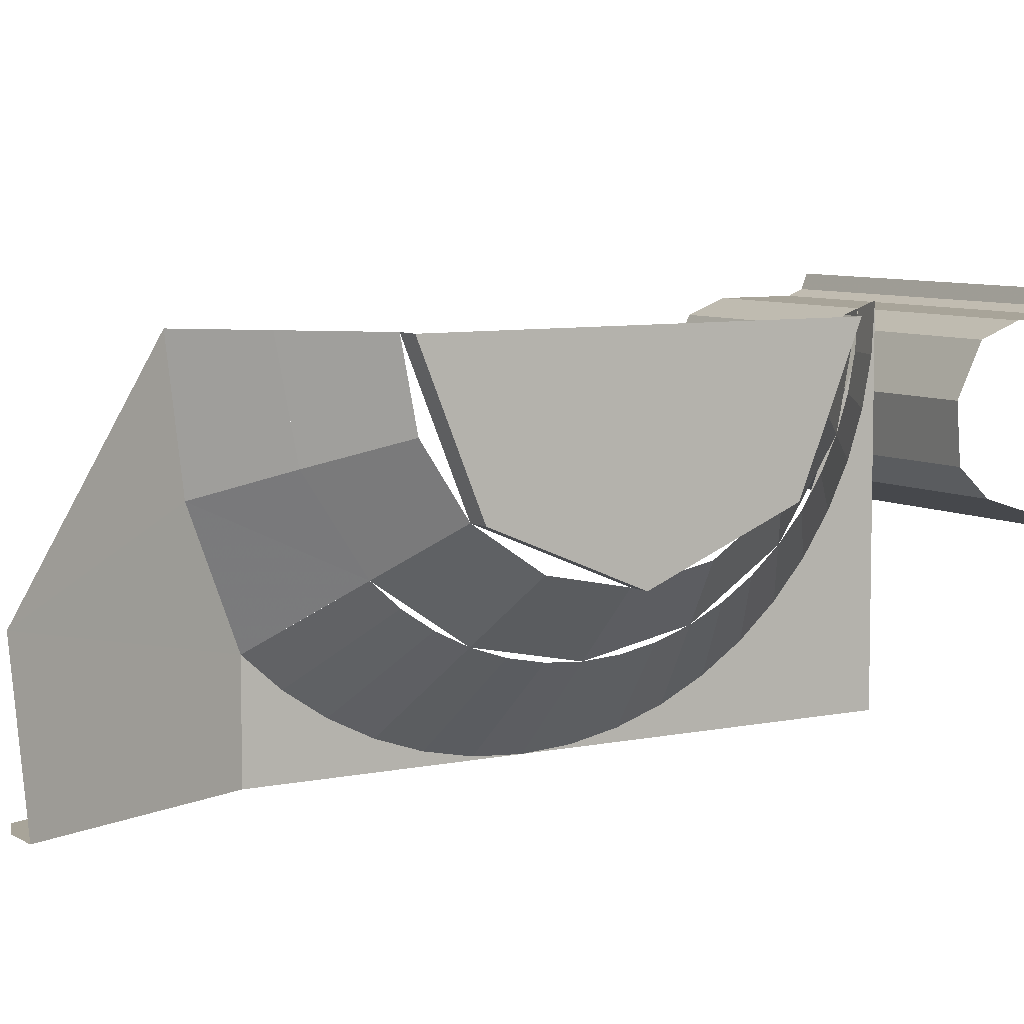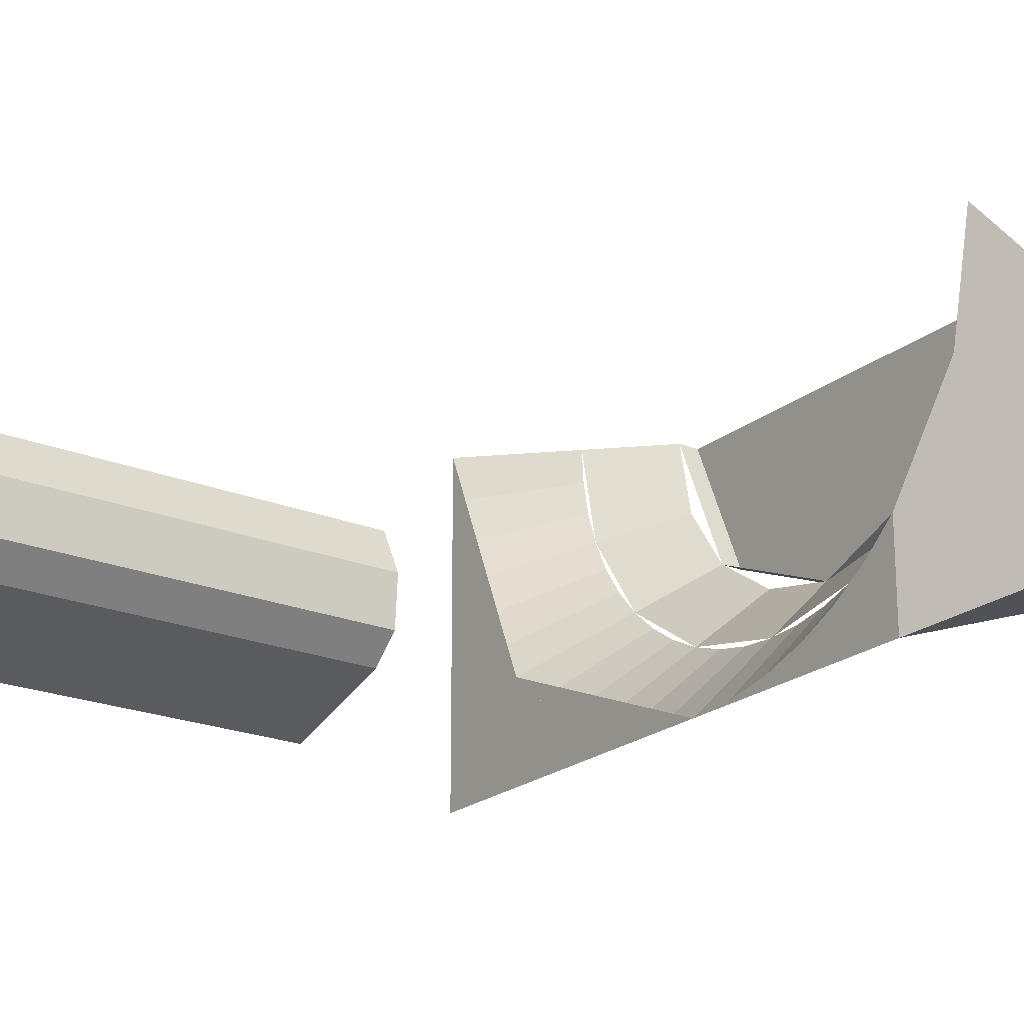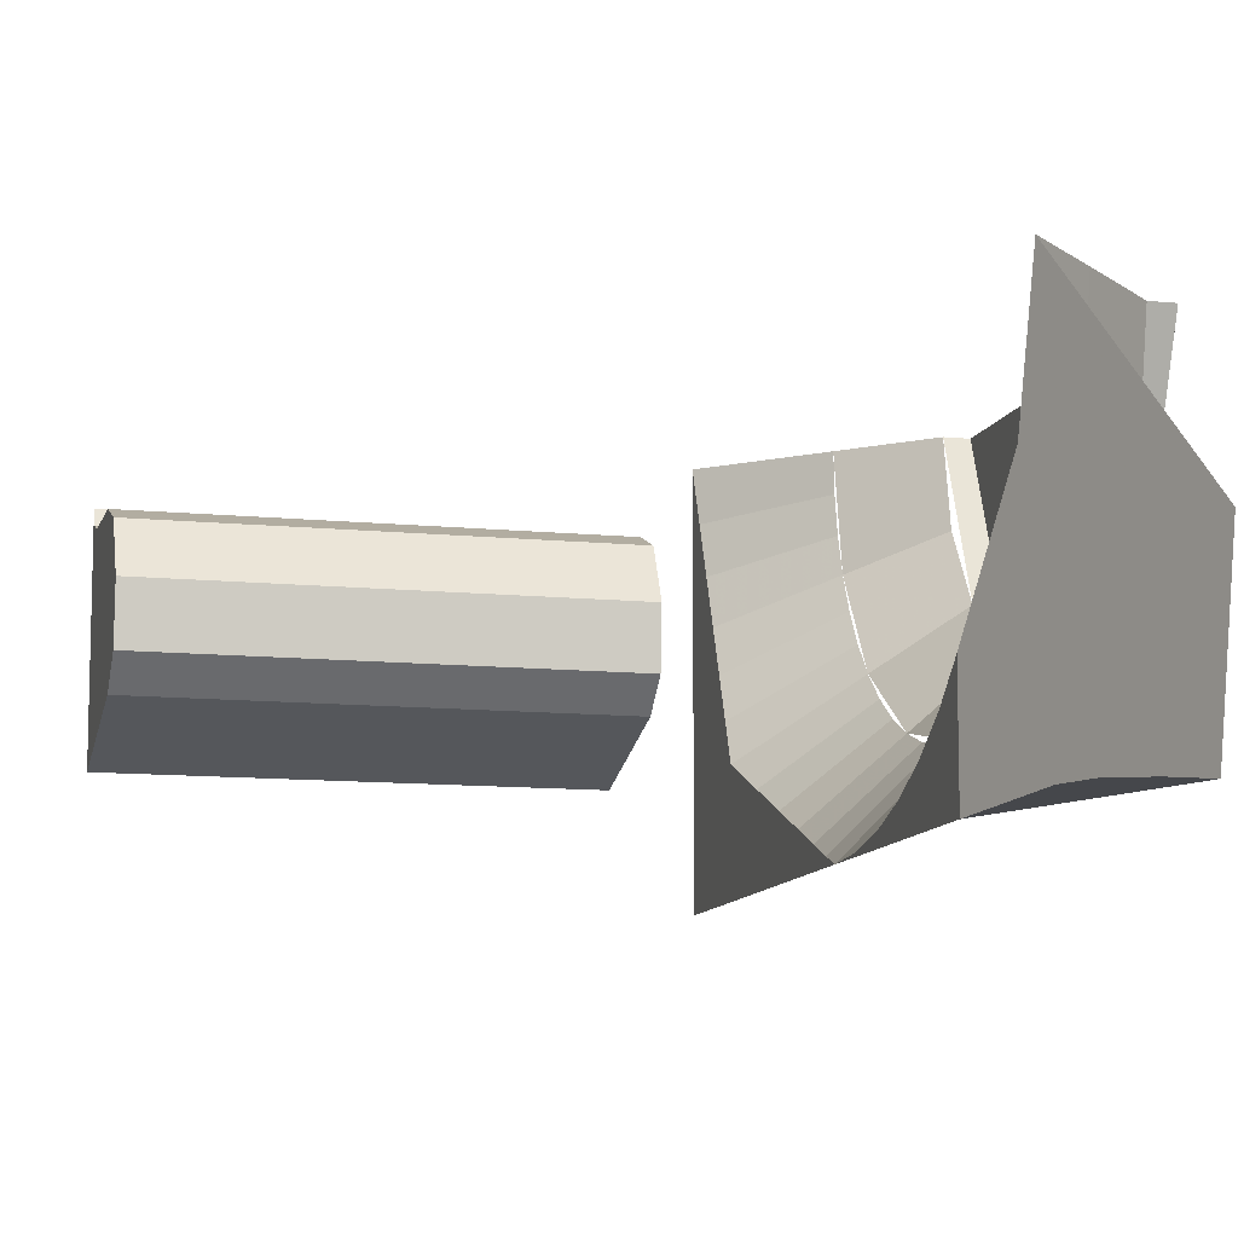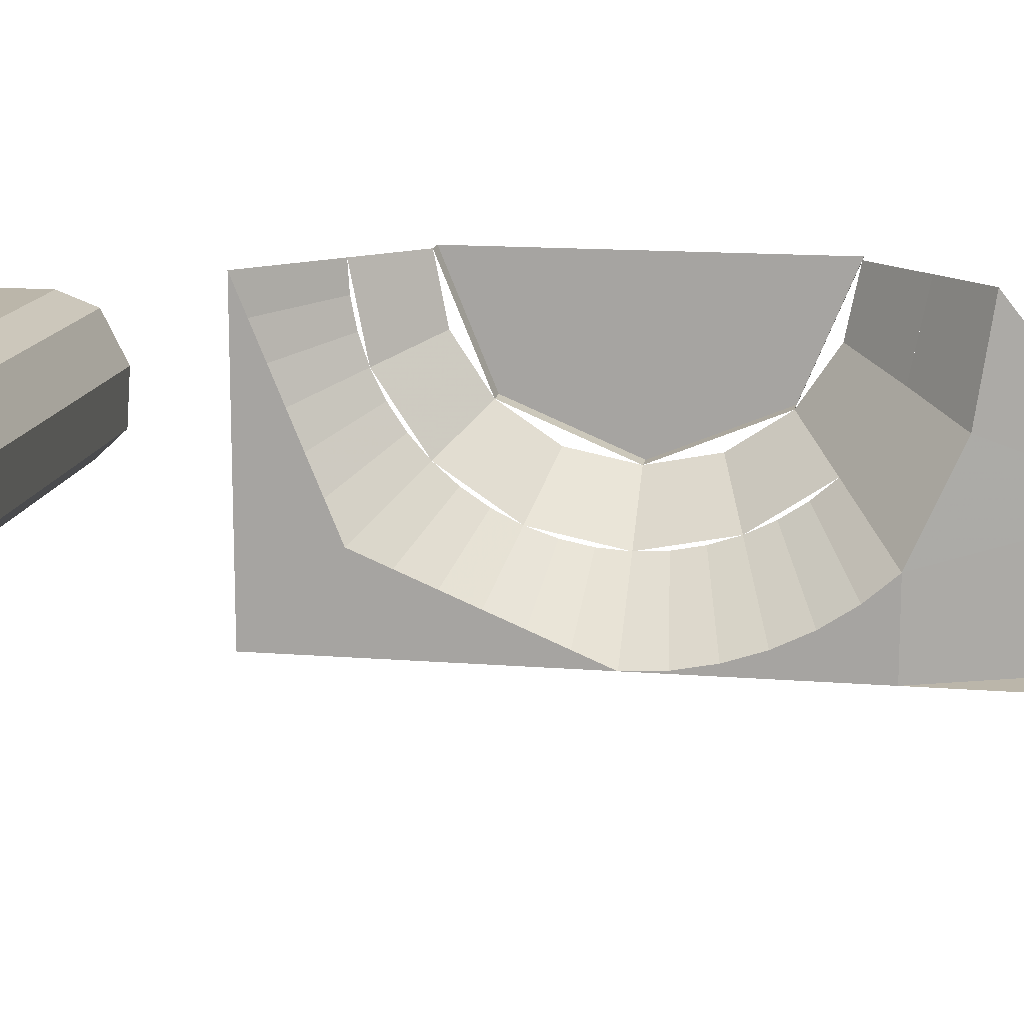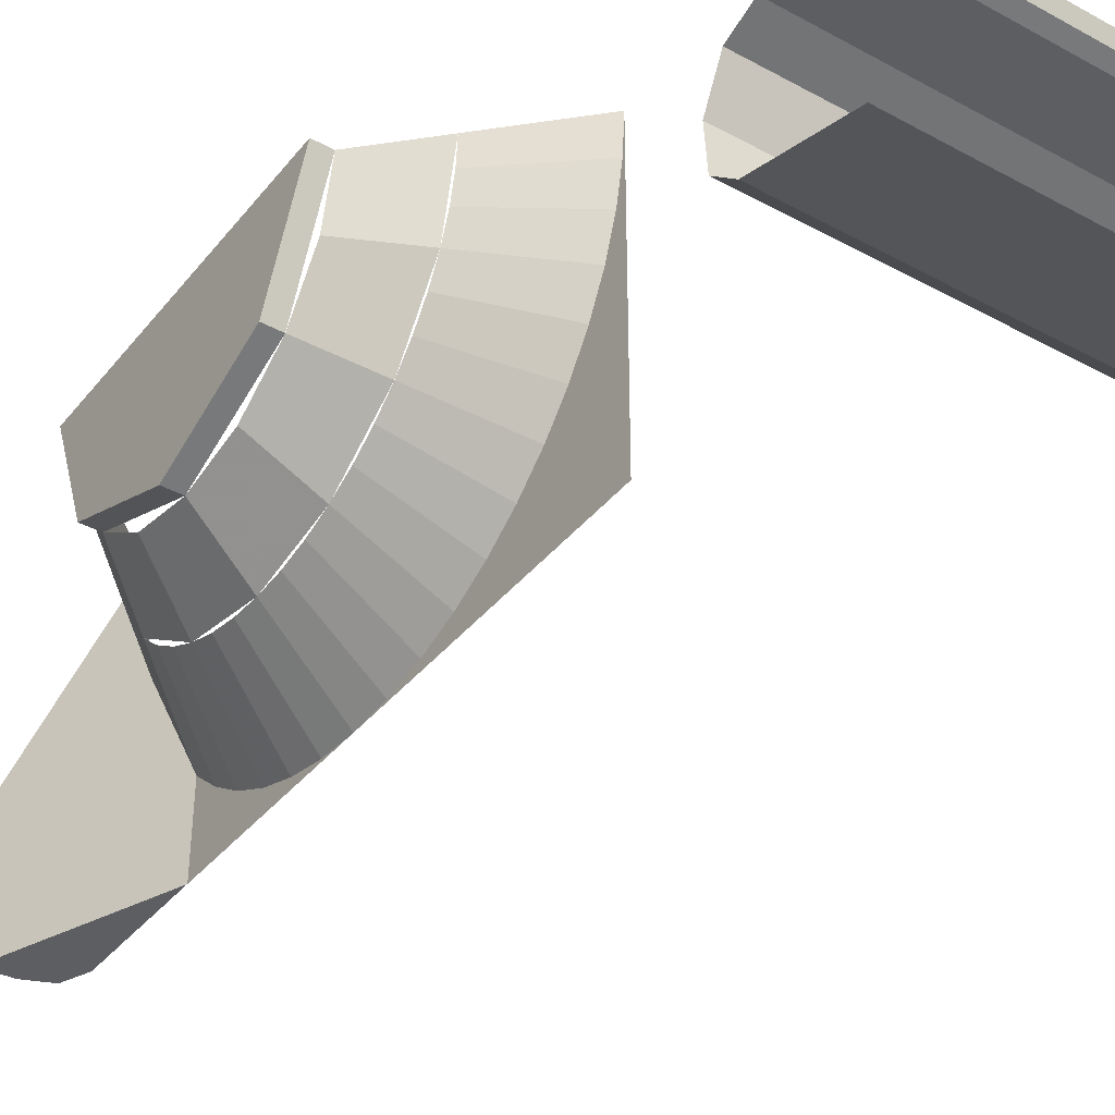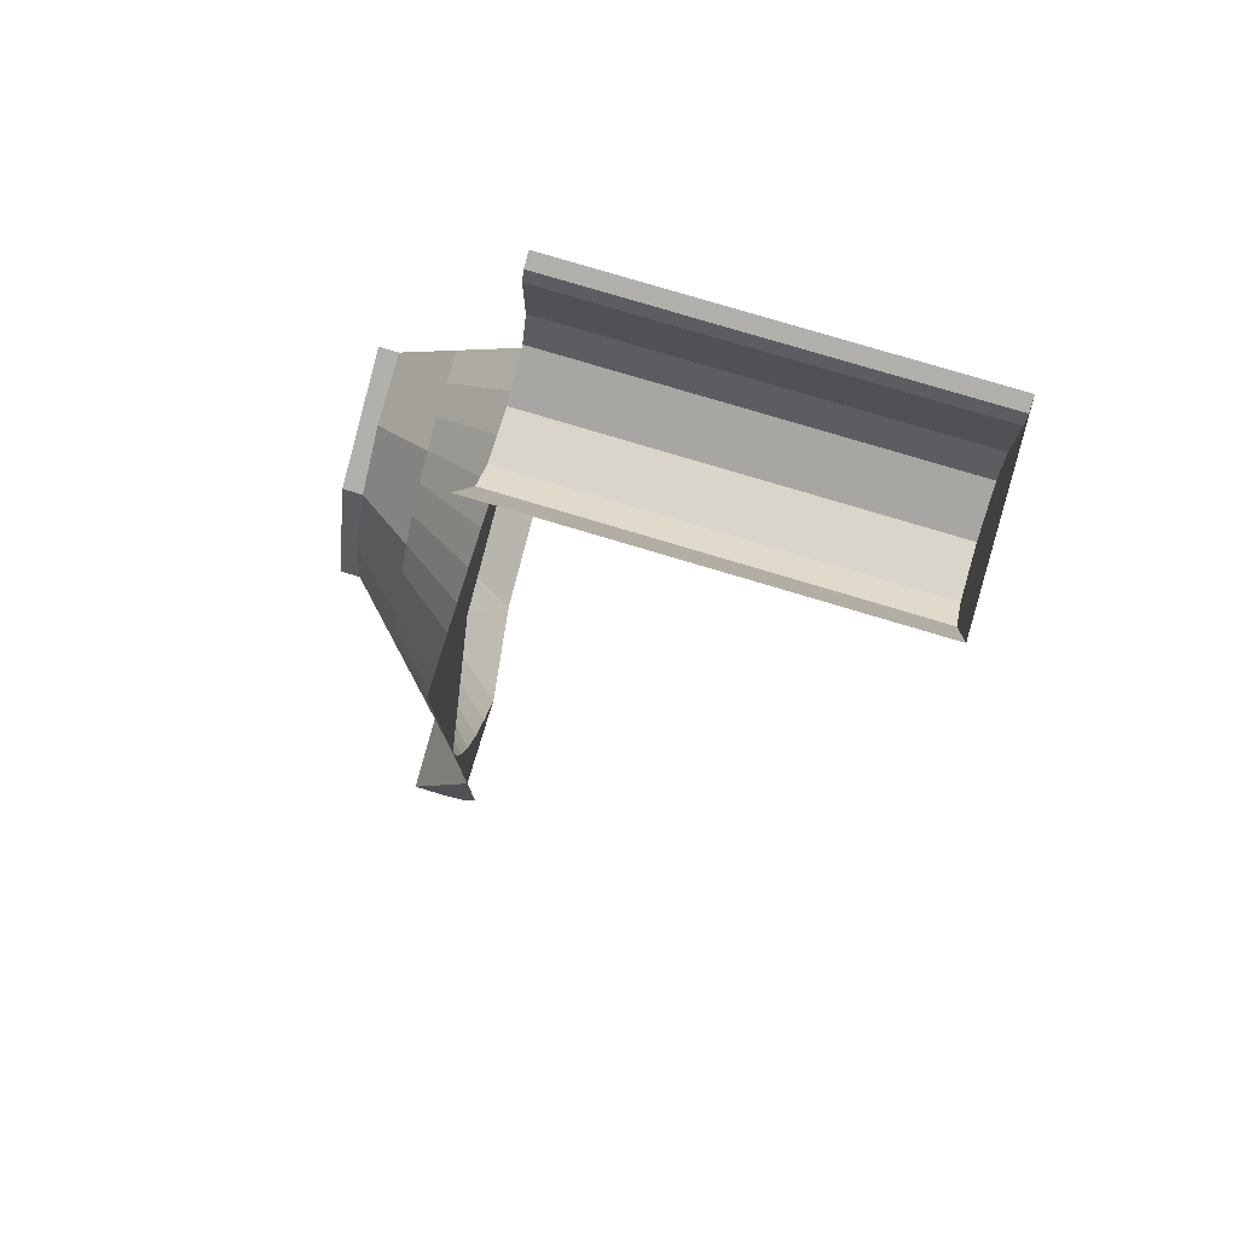
<metadata>
{"format":"obj","ext":"obj","renderer":"f3d","projection":"perspective","resolution":1024,"background":"white","views":[{"elev":7.1,"azim":-121.8,"up":"+Y"},{"elev":-21.6,"azim":144.2,"up":"+Y"},{"elev":-10.5,"azim":165.5,"up":"+Y"},{"elev":14.0,"azim":100.1,"up":"+Y"},{"elev":-38.4,"azim":-34.4,"up":"+Y"},{"elev":78.5,"azim":16.7,"up":"+Z"}]}
</metadata>
<code>
v 0.45 -0.08373 -0.095
v 0.45 -0.1008 -0.07675
v 0.2 -0.1008 -0.07675
v 0.2 -0.08373 -0.095
v 0.45 -0.0508 -0.0974
v 0.45 -0.08373 -0.095
v 0.2 -0.08373 -0.095
v 0.2 -0.0508 -0.0974
v 0.45 -0.02129 -0.08255
v 0.45 -0.0508 -0.0974
v 0.2 -0.0508 -0.0974
v 0.2 -0.02129 -0.08255
v 0.45 -0.0125 -0.05915
v 0.45 -0.02129 -0.08255
v 0.2 -0.02129 -0.08255
v 0.2 -0.0125 -0.05915
v 0.45 -0.08373 -0.095
v 0.45 -0.0508 -0.0974
v 0.45 -0.02129 -0.08255
v 0.45 -0.08373 -0.095
v 0.45 -0.02129 -0.08255
v 0.45 -0.0125 -0.05915
v 0.45 -0.1008 -0.07675
v 0.45 -0.008838 -0.003661
v 0.45 -0.0125 -0.0125
v 0.2 -0.0125 -0.0125
v 0.2 -0.008838 -0.003661
v 0.45 0 0
v 0.45 -0.008838 -0.003661
v 0.2 -0.008838 -0.003661
v 0.2 0 0
v 0.45 -0.0125 0
v 0.45 -0.008838 -0.003661
v 0.45 -0.0125 -0.0125
v 0.45 -0.0125 0
v 0.45 0 0
v 0.45 -0.008838 -0.003661
v 0.2 -0.125 -5e-05
v 0.2 -0.1008 -0.07675
v 0.45 -0.1008 -0.07675
v 0.45 -0.125 -5e-05
v 0.45 -0.0125 -0.05915
v 0.2 -0.0125 -0.05915
v 0.2 -0.0125 -0.0125
v 0.45 -0.0125 -0.0125
v 0.45 -0.0125 0
v 0.45 -0.125 -5e-05
v 0.45 -0.0125 -0.0125
v 0.45 -0.0125 -0.05915
v 0.45 -0.0125 -0.0125
v 0.45 -0.125 -5e-05
v 0.45 -0.1008 -0.07675
v 0.1 0 -0.35
v 0.1 0 -0.2375
v 0.1 -0.07955 -0.2705
v 0.1 0 -0.35
v 0.1 -0.07955 -0.2705
v 0.1 -0.1125 -0.35
v 0.1 0 -0.35
v 0.1 -0.1125 -0.35
v 0.1 -0.07955 -0.4295
v 0.1 0 -0.35
v 0.1 -0.07955 -0.4295
v 0.1 0 -0.4625
v 0.1 -0.07955 -0.2705
v 0.1 0 -0.2375
v 0.1125 0 -0.2375
v 0.1125 -0.07955 -0.2705
v 0.1 -0.1125 -0.35
v 0.1 -0.07955 -0.2705
v 0.1125 -0.07955 -0.2705
v 0.1125 -0.1125 -0.35
v 0.1 -0.07955 -0.4295
v 0.1 -0.1125 -0.35
v 0.1125 -0.1125 -0.35
v 0.1125 -0.07955 -0.4295
v 0.1 0 -0.4625
v 0.1 -0.07955 -0.4295
v 0.1125 -0.07955 -0.4295
v 0.1125 0 -0.4625
v 0.1125 0 -0.2375
v 0.1125 -0.04305 -0.2461
v 0.15 -0.0574 -0.2114
v 0.15 0 -0.2
v 0.1125 -0.04305 -0.2461
v 0.1125 -0.07955 -0.2705
v 0.15 -0.1061 -0.2439
v 0.15 -0.0574 -0.2114
v 0.1125 -0.07955 -0.2705
v 0.1125 -0.1039 -0.3069
v 0.15 -0.1386 -0.2926
v 0.15 -0.1061 -0.2439
v 0.1125 -0.1039 -0.3069
v 0.1125 -0.1125 -0.35
v 0.15 -0.15 -0.35
v 0.15 -0.1386 -0.2926
v 0.1125 -0.1125 -0.35
v 0.1125 -0.1039 -0.3931
v 0.15 -0.1386 -0.4074
v 0.15 -0.15 -0.35
v 0.1125 -0.1039 -0.3931
v 0.1125 -0.07955 -0.4295
v 0.15 -0.1061 -0.4561
v 0.15 -0.1386 -0.4074
v 0.1125 -0.07955 -0.4295
v 0.1125 -0.04305 -0.4539
v 0.15 -0.0574 -0.4886
v 0.15 -0.1061 -0.4561
v 0.1125 -0.04305 -0.4539
v 0.1125 0 -0.4625
v 0.15 0 -0.5
v 0.15 -0.0574 -0.4886
v 0.15 -0.15 -0.35
v 0.15 -0.1487 -0.3304
v 0.2 -0.1983 -0.3239
v 0.2 -0.2 -0.35
v 0.15 -0.1487 -0.3304
v 0.15 -0.1449 -0.3112
v 0.2 -0.1932 -0.2982
v 0.2 -0.1983 -0.3239
v 0.15 -0.1449 -0.3112
v 0.15 -0.1386 -0.2926
v 0.2 -0.1848 -0.2735
v 0.2 -0.1932 -0.2982
v 0.15 -0.1386 -0.2926
v 0.15 -0.1299 -0.275
v 0.2 -0.1732 -0.25
v 0.2 -0.1848 -0.2735
v 0.15 -0.1299 -0.275
v 0.15 -0.119 -0.2587
v 0.2 -0.1587 -0.2282
v 0.2 -0.1732 -0.25
v 0.15 -0.119 -0.2587
v 0.15 -0.1061 -0.2439
v 0.2 -0.1414 -0.2086
v 0.2 -0.1587 -0.2282
v 0.15 -0.1061 -0.2439
v 0.15 -0.09132 -0.231
v 0.2 -0.1218 -0.1913
v 0.2 -0.1414 -0.2086
v 0.15 -0.09132 -0.231
v 0.15 -0.075 -0.2201
v 0.2 -0.1 -0.1768
v 0.2 -0.1218 -0.1913
v 0.15 -0.075 -0.2201
v 0.15 -0.0574 -0.2114
v 0.2 -0.07654 -0.1652
v 0.2 -0.1 -0.1768
v 0.15 -0.0574 -0.2114
v 0.15 -0.03882 -0.2051
v 0.2 -0.05176 -0.1568
v 0.2 -0.07654 -0.1652
v 0.15 -0.03882 -0.2051
v 0.15 -0.01957 -0.2013
v 0.2 -0.0261 -0.1517
v 0.2 -0.05176 -0.1568
v 0.15 -0.01957 -0.2013
v 0.15 0 -0.2
v 0.2 0 -0.15
v 0.2 -0.0261 -0.1517
v 0.15 -0.15 -0.35
v 0.15 -0.1487 -0.3696
v 0.2 -0.1983 -0.3761
v 0.2 -0.2 -0.35
v 0.15 -0.1487 -0.3696
v 0.15 -0.1449 -0.3888
v 0.2 -0.1932 -0.4018
v 0.2 -0.1983 -0.3761
v 0.15 -0.1449 -0.3888
v 0.15 -0.1386 -0.4074
v 0.2 -0.1848 -0.4265
v 0.2 -0.1932 -0.4018
v 0.15 -0.1386 -0.4074
v 0.15 -0.1299 -0.425
v 0.2 -0.1732 -0.45
v 0.2 -0.1848 -0.4265
v 0.15 -0.1299 -0.425
v 0.15 -0.119 -0.4413
v 0.2 -0.1587 -0.4718
v 0.2 -0.1732 -0.45
v 0.15 -0.119 -0.4413
v 0.15 -0.1061 -0.4561
v 0.2 -0.1414 -0.4914
v 0.2 -0.1587 -0.4718
v 0.2 -0.2 -0.15
v 0.2 -0.1414 -0.2086
v 0.2 -0.2 -0.35
v 0.2 -0.2 -0.15
v 0.2 0 -0.15
v 0.2 -0.1414 -0.2086
v 0.2 -0.2 -0.4914
v 0.2 -0.1983 -0.3761
v 0.2 -0.2 -0.35
v 0.2 -0.2 -0.4914
v 0.2 -0.1932 -0.4018
v 0.2 -0.1983 -0.3761
v 0.2 -0.2 -0.4914
v 0.2 -0.1848 -0.4265
v 0.2 -0.1932 -0.4018
v 0.2 -0.2 -0.4914
v 0.2 -0.1732 -0.45
v 0.2 -0.1848 -0.4265
v 0.2 -0.2 -0.4914
v 0.2 -0.1587 -0.4718
v 0.2 -0.1732 -0.45
v 0.2 -0.2 -0.4914
v 0.2 -0.1414 -0.4914
v 0.2 -0.1587 -0.4718
v 0.2 -0.2 -0.582
v 0.1924 -0.2 -0.6004
v 0.174 -0.2 -0.608
v 0.1835 0 -0.533
v 0.15 0 -0.5
v 0.15 -0.0574 -0.4886
v 0.1876 -0.0723 -0.5225
v 0.1876 -0.0723 -0.5225
v 0.15 -0.0574 -0.4886
v 0.15 -0.1061 -0.4561
v 0.2 -0.1414 -0.4914
v 0.1835 0 -0.533
v 0.1876 -0.0723 -0.5225
v 0.15 -0.113 -0.6175
v 0.2 -0.1414 -0.4914
v 0.1537 -0.2 -0.608
v 0.15 -0.113 -0.6175
v 0.1876 -0.0723 -0.5225
v 0.2 -0.1414 -0.4914
v 0.2 -0.2 -0.4914
v 0.1537 -0.2 -0.608
v 0.1537 -0.2 -0.608
v 0.2 -0.2 -0.4914
v 0.2 -0.2 -0.582
v 0.174 -0.2 -0.608
g mesh9937
f 1 2 3
f 3 4 1
f 5 6 7
f 7 8 5
f 9 10 11
f 11 12 9
f 13 14 15
f 15 16 13
g mesh9941
f 17 18 19
f 20 21 22
f 22 23 20
g mesh9946
f 24 25 26
f 26 27 24
f 28 29 30
f 30 31 28
g mesh9950
f 32 34 33
f 35 37 36
g mesh9952
f 38 39 40
f 40 41 38
f 42 43 44
f 44 45 42
f 46 47 48
f 49 50 51
f 51 52 49
g mesh9957
f 53 54 55
f 56 57 58
f 59 60 61
f 62 63 64
g mesh9959
f 65 66 67
f 67 68 65
f 69 70 71
f 71 72 69
f 73 74 75
f 75 76 73
f 77 78 79
f 79 80 77
g mesh9962
f 81 83 82
f 83 81 84
f 85 87 86
f 87 85 88
f 89 91 90
f 91 89 92
f 93 95 94
f 95 93 96
f 97 99 98
f 99 97 100
f 101 103 102
f 103 101 104
f 105 107 106
f 107 105 108
f 109 111 110
f 111 109 112
g mesh9964
f 113 114 115
f 115 116 113
f 117 118 119
f 119 120 117
f 121 122 123
f 123 124 121
f 125 126 127
f 127 128 125
f 129 130 131
f 131 132 129
f 133 134 135
f 135 136 133
f 137 138 139
f 139 140 137
f 141 142 143
f 143 144 141
f 145 146 147
f 147 148 145
f 149 150 151
f 151 152 149
f 153 154 155
f 155 156 153
f 157 158 159
f 159 160 157
g mesh9966
f 161 163 162
f 163 161 164
f 165 167 166
f 167 165 168
f 169 171 170
f 171 169 172
f 173 175 174
f 175 173 176
f 177 179 178
f 179 177 180
f 181 183 182
f 183 181 184
g mesh9970
f 185 187 186
f 188 190 189
g mesh9973
f 191 192 193
f 194 195 196
f 197 198 199
f 200 201 202
f 203 204 205
f 206 207 208
g mesh9975
f 209 210 211
g mesh9978
f 212 213 214
f 214 215 212
f 216 217 218
f 218 219 216
g mesh9979
f 220 221 222
f 223 224 225
f 225 226 223
f 227 228 229
f 230 231 232
f 232 233 230

</code>
